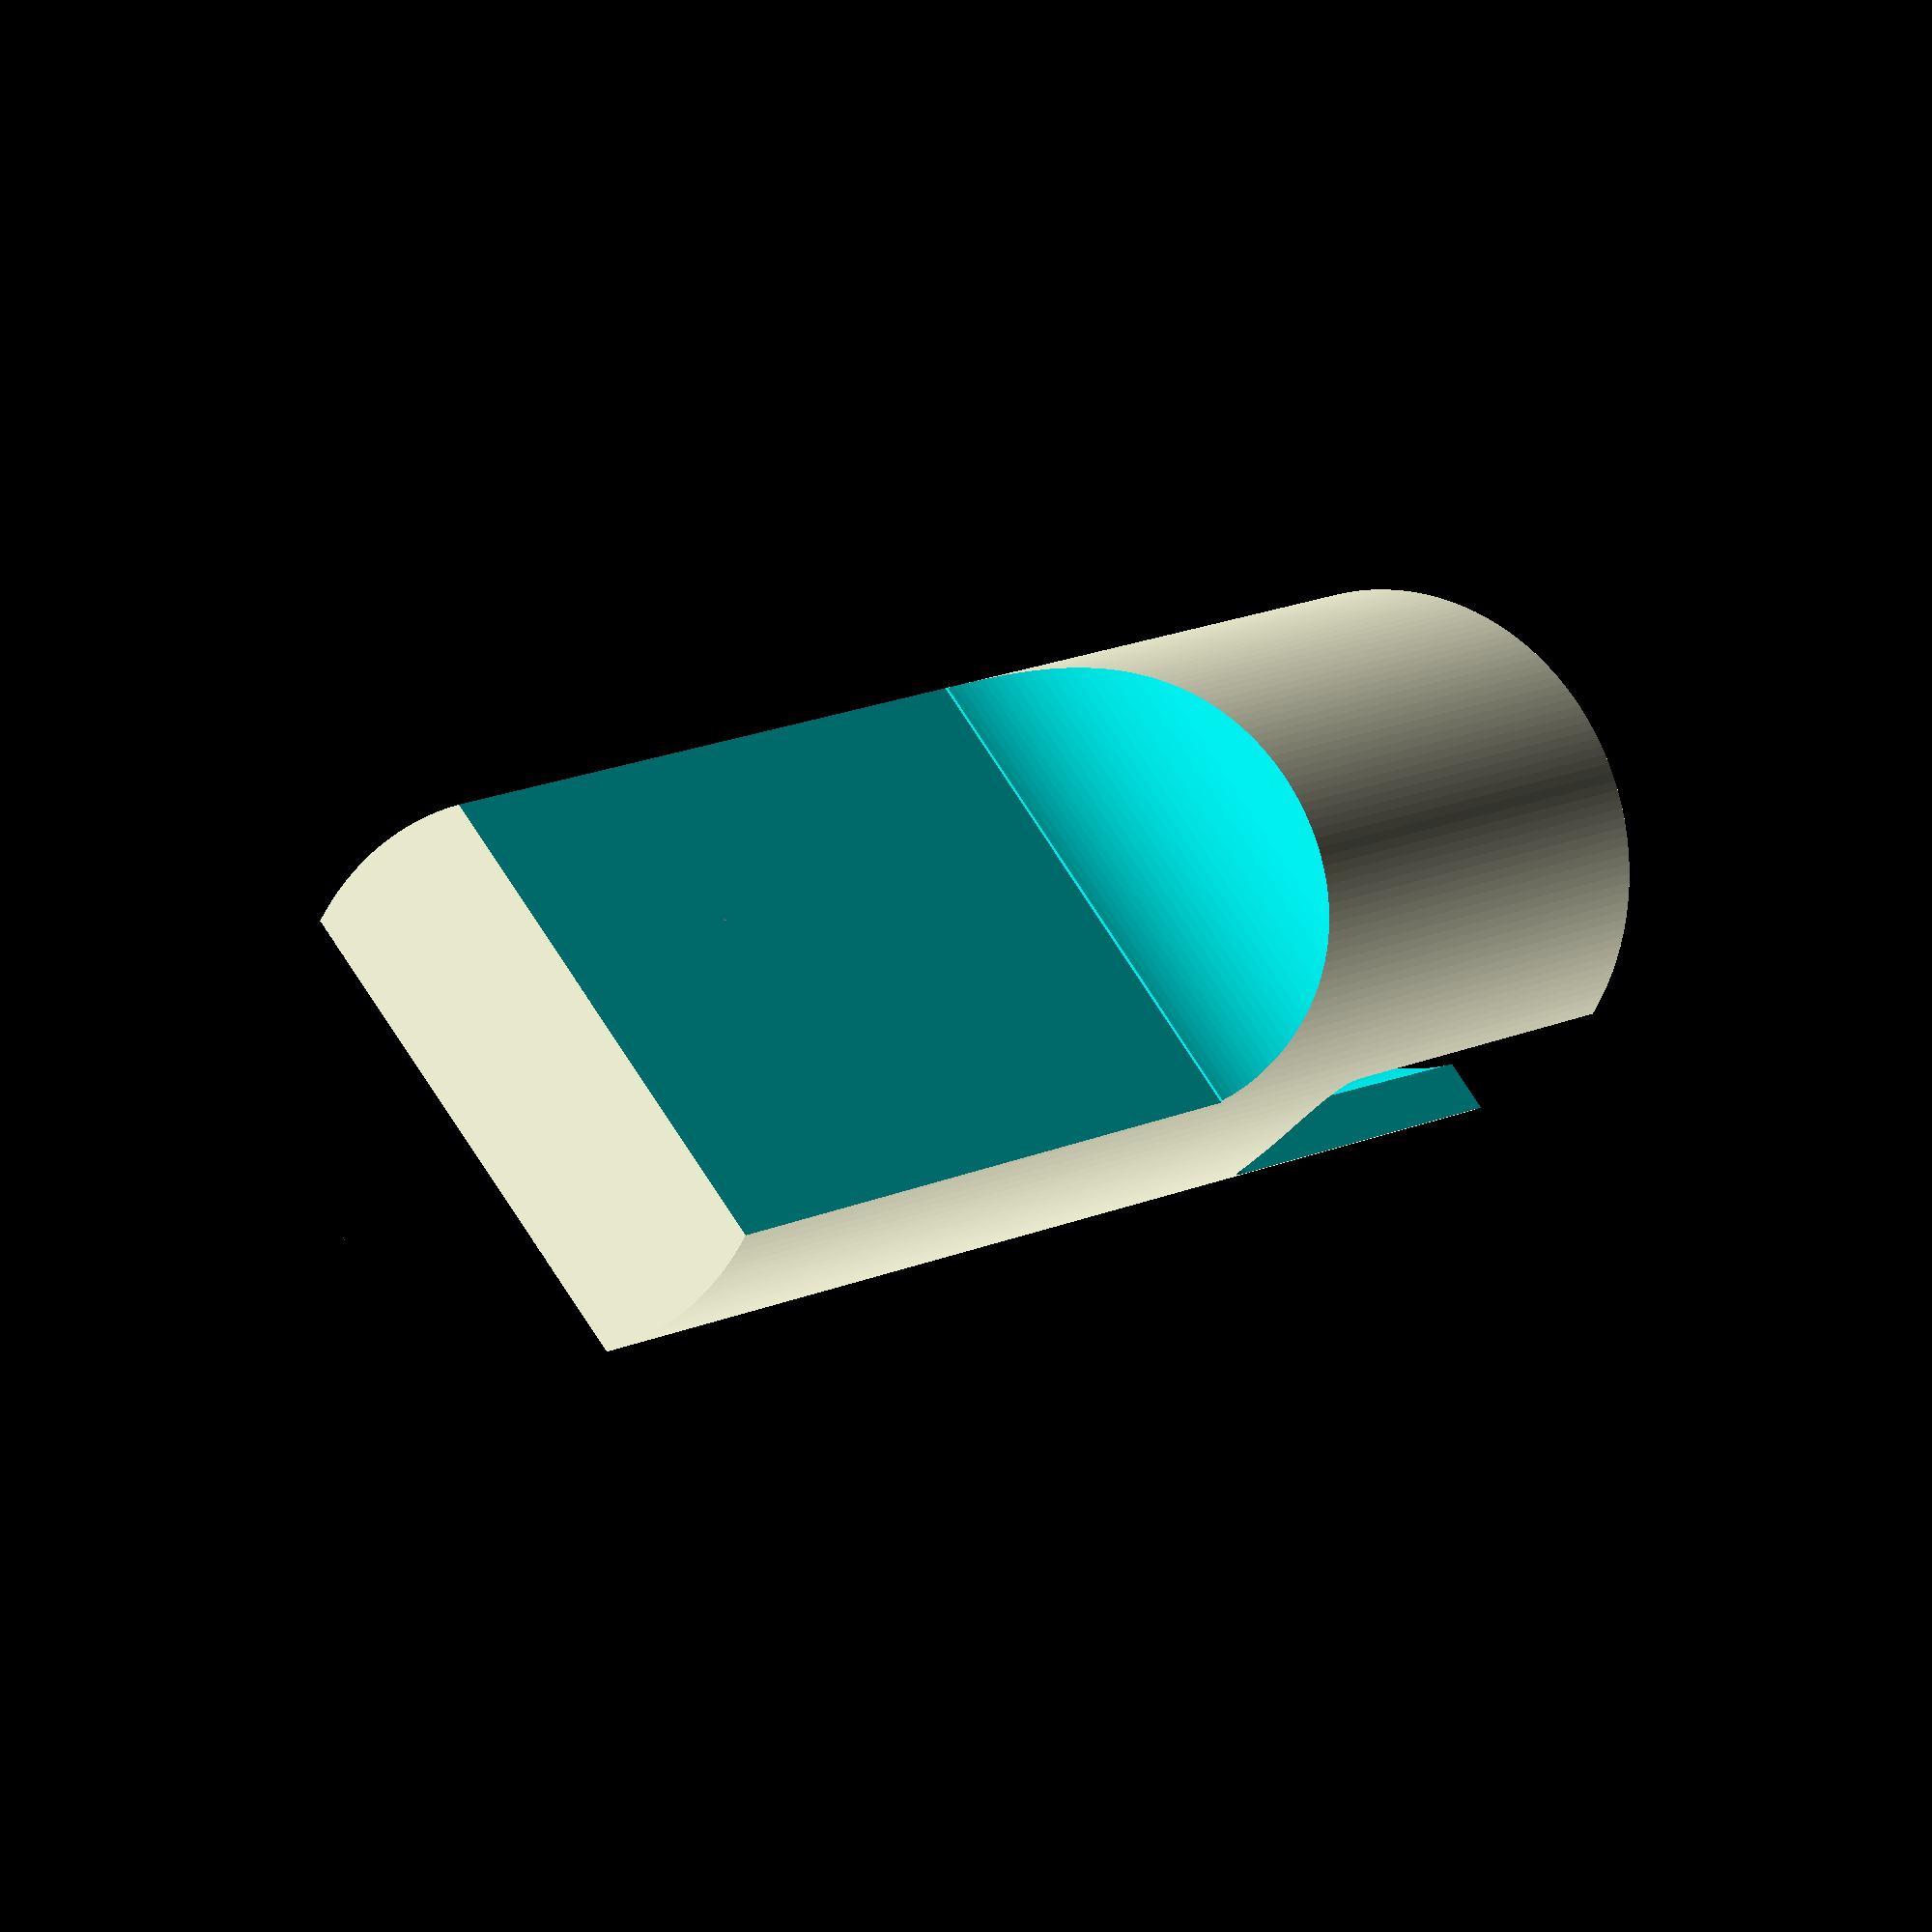
<openscad>
// All values in MM.
// preview[view:south, tilt:top]

// this is the skirt covering the locking knurl
innerDiameter=13;			

// how far over the locking knurl should it extend
innerDepth=15;	

// side wall thickness of the skirt			
wallThickness=1.5; 

// wide enough to accomodate your widest blade		
bladeSlotWidth=14;		

// blade thickness
bladeSlotThickness=1.2;	

// deep enough for the longest blade
bladeSlotDepth=35;	

// 0.1 min , the lower the #, the more segments in circles.
smoothness=0.3; 

// width of the gap in the skirt over the knurl          
gap=5;	

// 1 = trim blade end, 0 = leave round					
trimBlade=1;

				
// ** no changes below this line **

height= innerDepth + bladeSlotDepth + wallThickness;
outterDiameter = innerDiameter + ( 2 * wallThickness );

bottomDiameter = bladeSlotWidth + ( 2 * wallThickness );

if( bottomDiameter <= outterDiameter ){
	//echo("bottom less than outer");
	main(outterDiameter,outterDiameter);
} else if ( bottomDiameter > outterDiameter ){
	//echo("bottom greater than outter");
	main(bottomDiameter,bottomDiameter);
}


module main (slotWidth,bottomDiameter) {
	//echo("bottomDiameter = ", bottomDiameter);
	//echo("outterDiameter = ", outterDiameter);
	//echo("slotWidth = ", slotWidth);

difference() {
	// Generate the main cylindar first
	cylinder(h = height, r1 = bottomDiameter/2, r2 = outterDiameter/2, center = false, $fa = 1, $fs = smoothness);
	union () {

		// Cutout for the locking knurl
		translate([0,0,height - innerDepth])
		cylinder (h = innerDepth+1, r = innerDiameter/2, center = false, $fa = 1, $fs = smoothness);

		// cutout the round at the bottom of the slot
		translate([-((slotWidth/2)+1),0,height - innerDepth+1]) 
			rotate([0,90,0]) 
				cylinder (h = slotWidth + 2, r = gap/2, center = false, $fa = 1, $fs = smoothness);

		// cutout the slot
		translate([-((slotWidth/2)+1),-(gap/2),height+1]) 
			rotate([0,90,0]) 
				cube(size = [innerDepth,gap,slotWidth+2], center = false);

		// cutout the blade slot
		translate([-(bladeSlotWidth/2),-(bladeSlotThickness/2),wallThickness])
		cube(size = [bladeSlotWidth,bladeSlotThickness,bladeSlotDepth], center = false);
	}
		// trim the blade end
		if ( trimBlade == 1 ) {
		trim_blade(((bottomDiameter - bladeSlotThickness -(2*wallThickness))/2)-1,(bladeSlotDepth-(bottomDiameter - bladeSlotThickness -(2*wallThickness))/2),bottomDiameter);
		}
} 
}

module trim_blade(trimDepth,trimHeight,bottomDiameter){
	//echo("trimDepth = ", trimDepth);
	//echo("trimHeight = ", trimHeight);
	//echo("bottomDiameter = ", bottomDiameter);
	//echo("outterDiameter = ", outterDiameter);

	difference(){
		union(){
		translate([-(bottomDiameter/2),-(bottomDiameter/2),-1]) 
			cube(size = [bottomDiameter, trimDepth,trimHeight+1], center = false);
		translate([-(bottomDiameter/2),-(bottomDiameter/2)-1,trimHeight-1])
			rotate([0,90,0]) 	
			cylinder (h = bottomDiameter, r = trimDepth+1, center = false, $fa = 1, $fs = smoothness);
		translate([-(bottomDiameter/2),(bottomDiameter/2)-trimDepth,-1]) 
			cube(size = [bottomDiameter, trimDepth,trimHeight+1], center = false);
		translate([-(bottomDiameter/2),(bottomDiameter/2+1),trimHeight-1])
			rotate([0,90,0]) 	
			cylinder (h = bottomDiameter, r = trimDepth+1, center = false, $fa = 1, $fs = smoothness);
		}
	}
}

</openscad>
<views>
elev=171.3 azim=129.0 roll=329.7 proj=o view=wireframe
</views>
